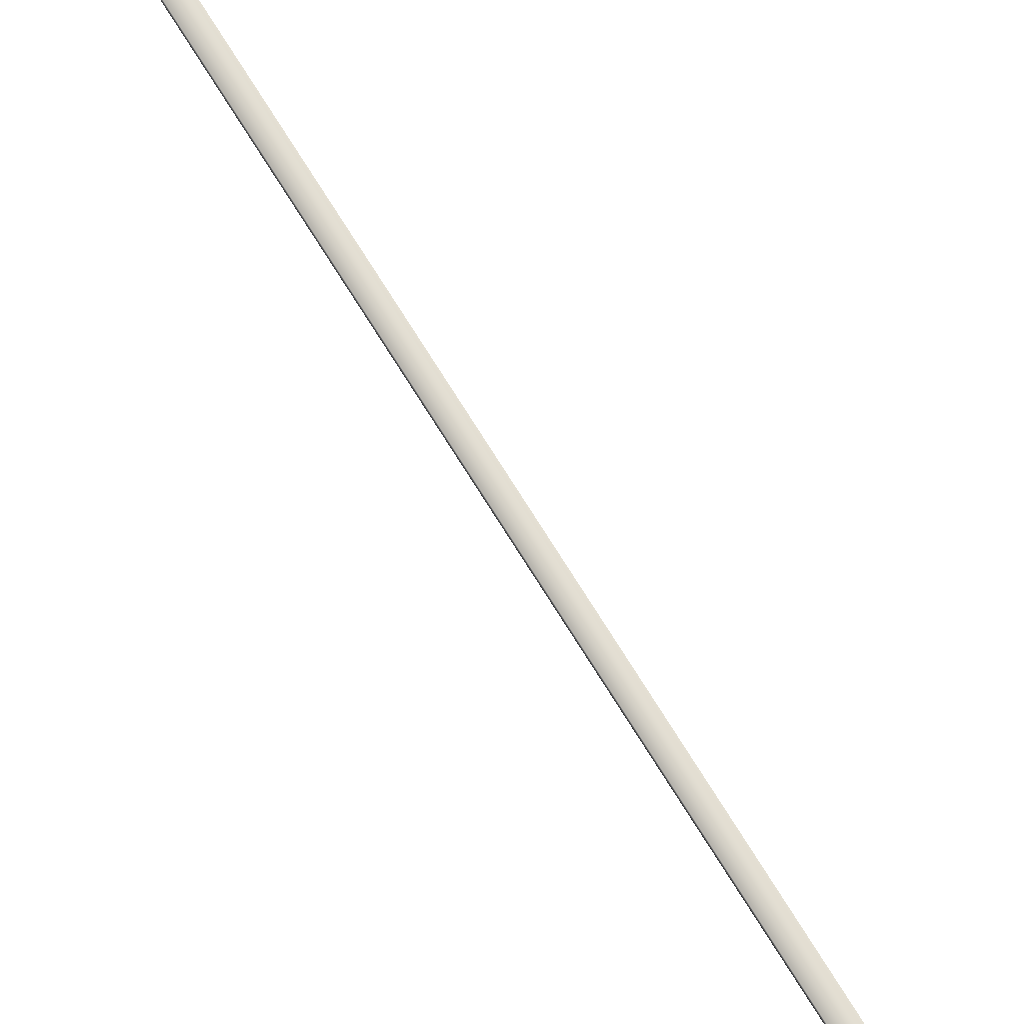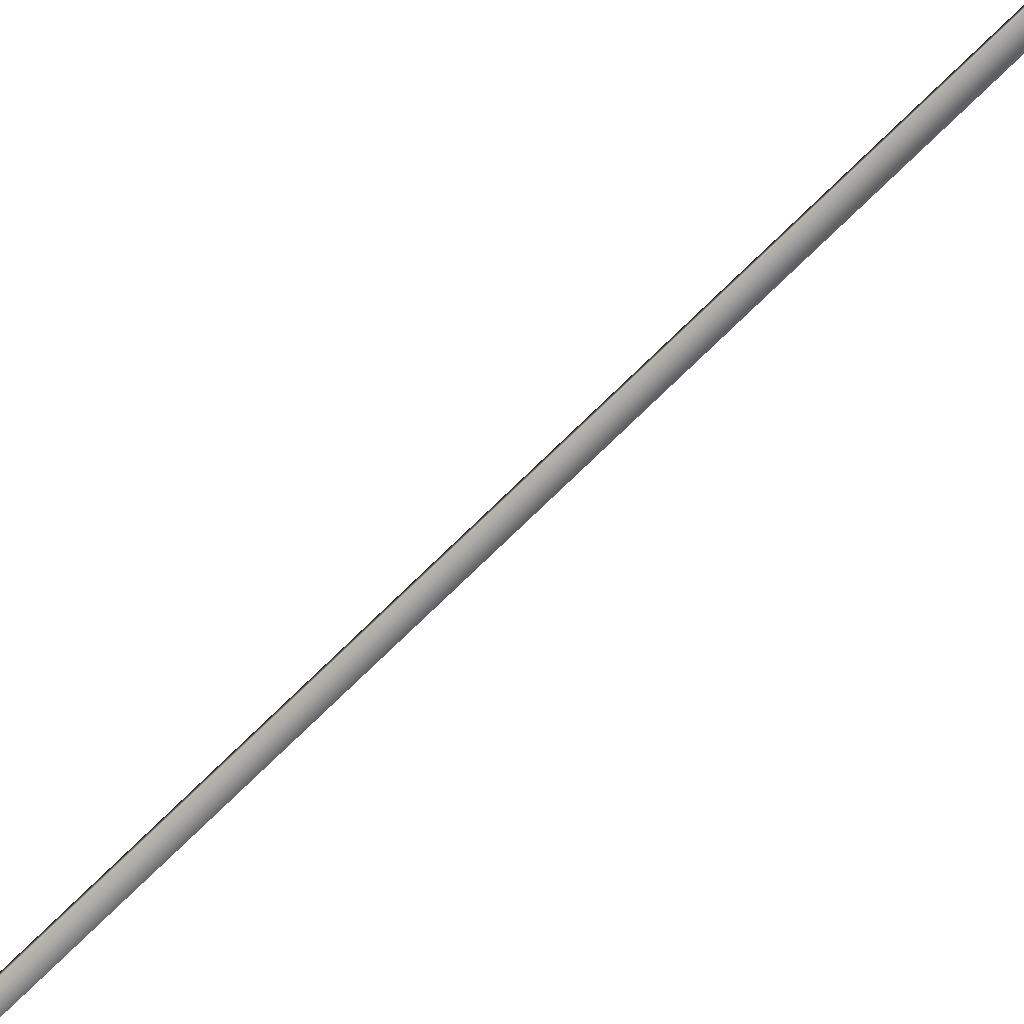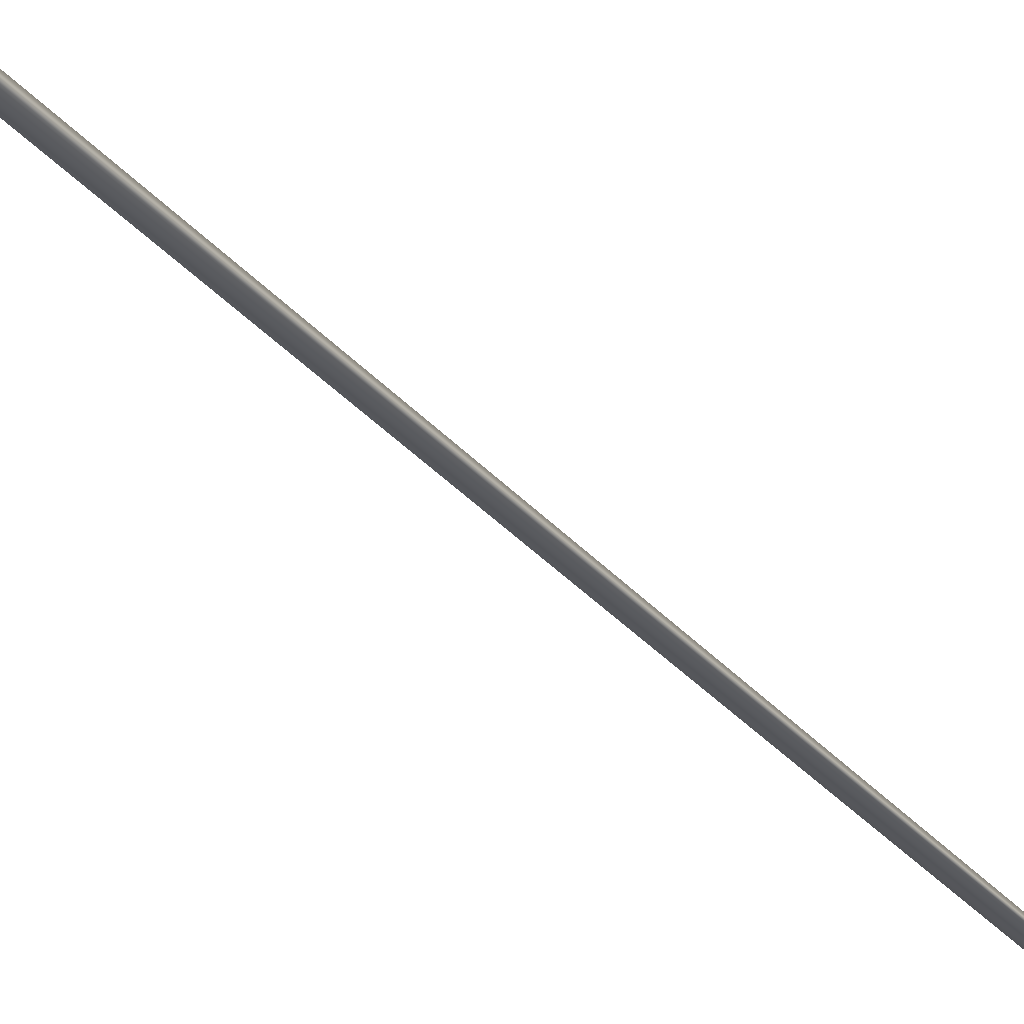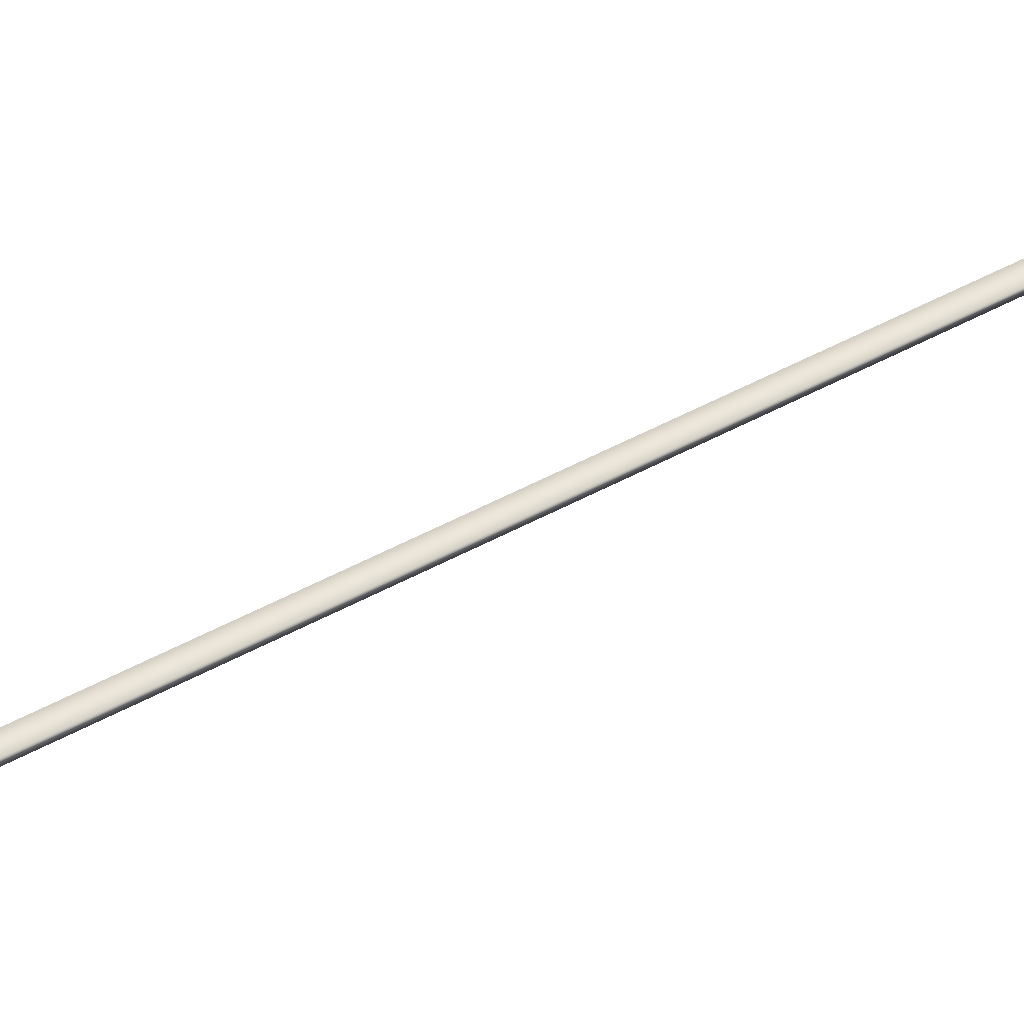
<metadata>
{"format":"obj","ext":"obj","renderer":"f3d","projection":"perspective","resolution":1024,"background":"white","views":[{"elev":74.3,"azim":161.0,"up":"+Y"},{"elev":-68.4,"azim":-31.6,"up":"+Y"},{"elev":-29.7,"azim":44.2,"up":"+Y"},{"elev":52.7,"azim":73.0,"up":"+Y"}]}
</metadata>
<code>
v -59.43 55.65 -64.05
v -59.43 55.67 -64.05
v -60.33 55.65 -67.91
v -60.33 55.67 -67.91
v -60.28 55.67 -67.92
v -60.28 55.65 -67.92
v -59.39 55.65 -64.06
v -59.39 55.67 -64.06
f 1 2 3
f 3 2 4
f 5 6 4
f 4 6 3
f 7 1 6
f 6 1 3
f 8 5 2
f 2 5 4
f 2 1 8
f 8 1 7
f 8 7 5
f 5 7 6

</code>
